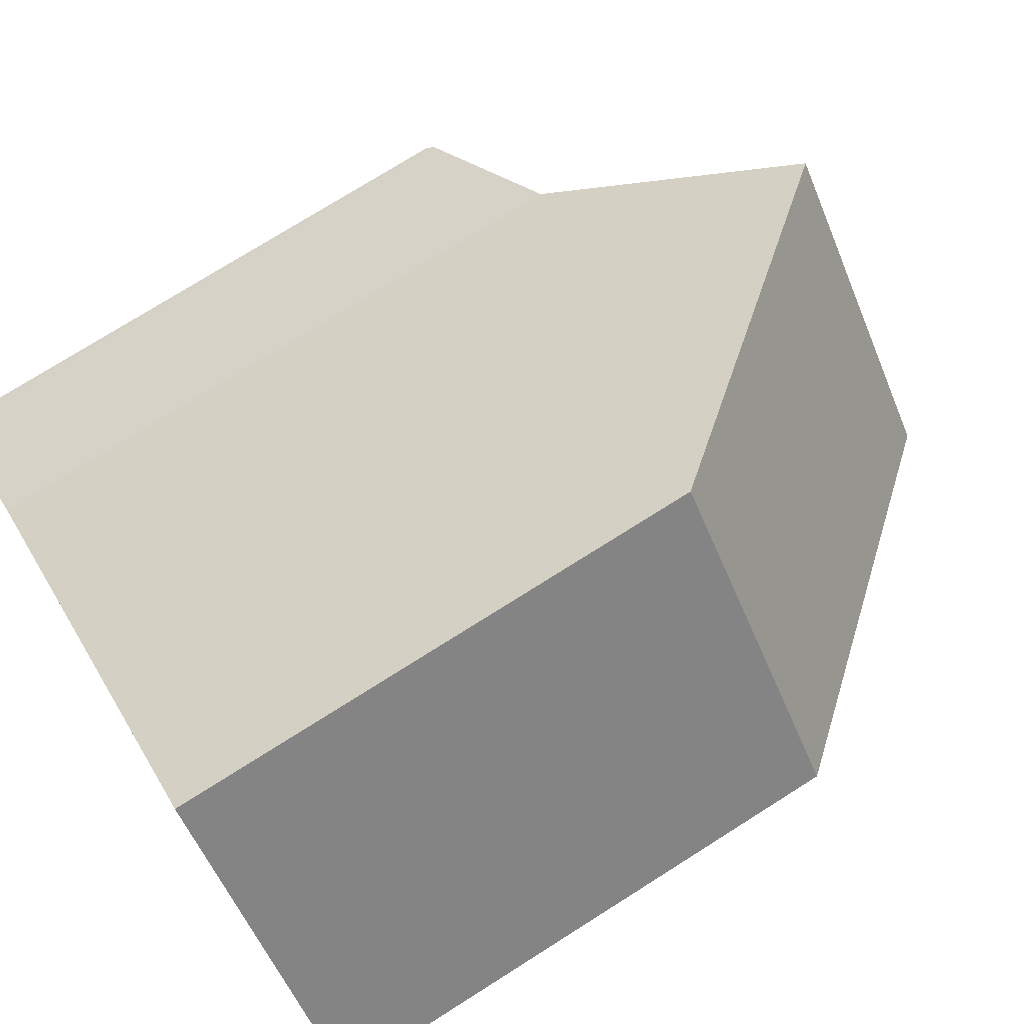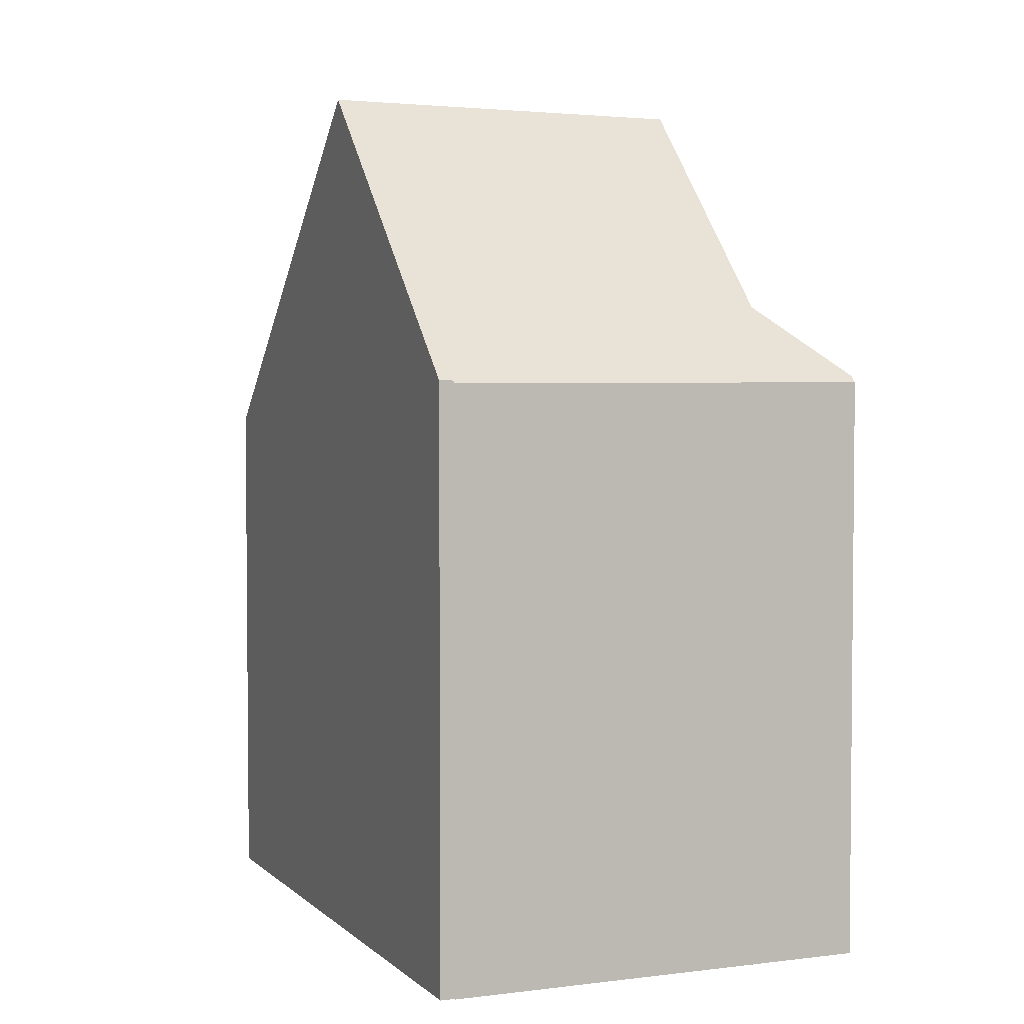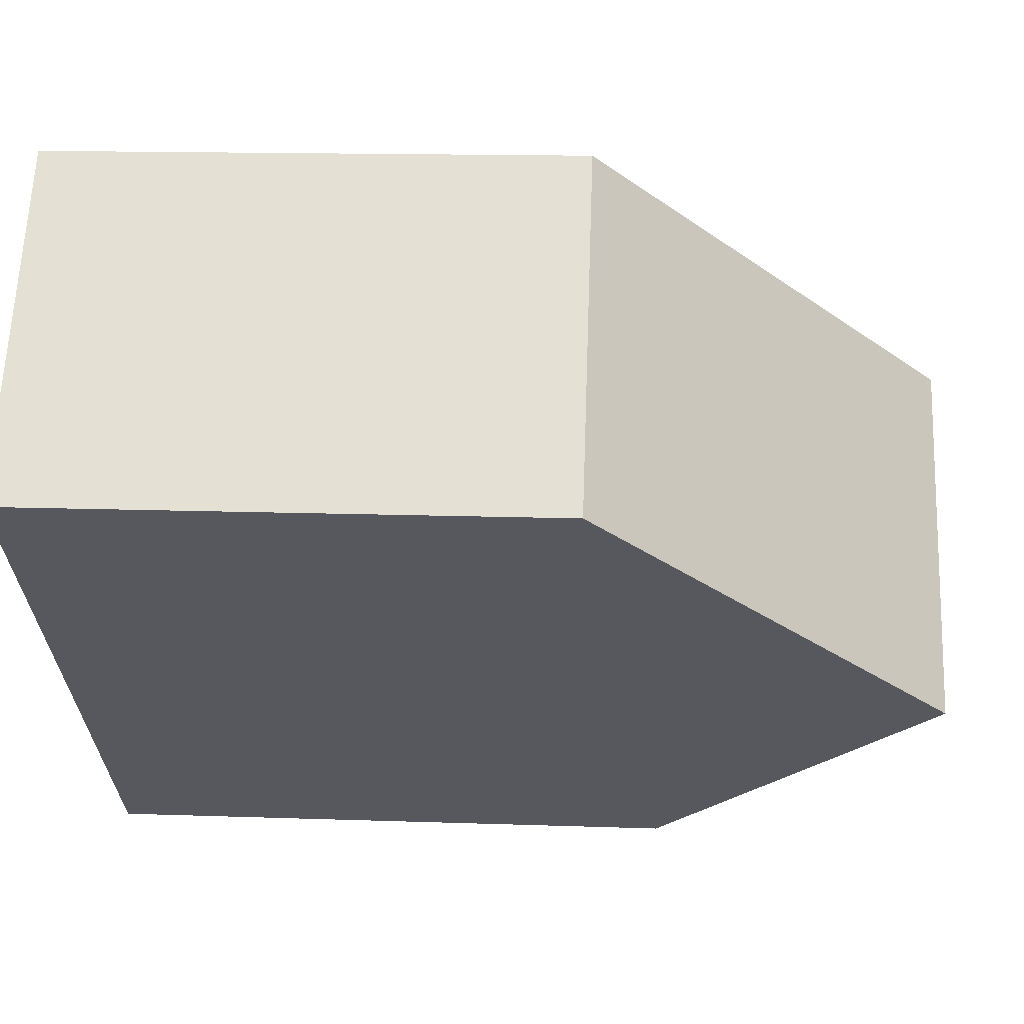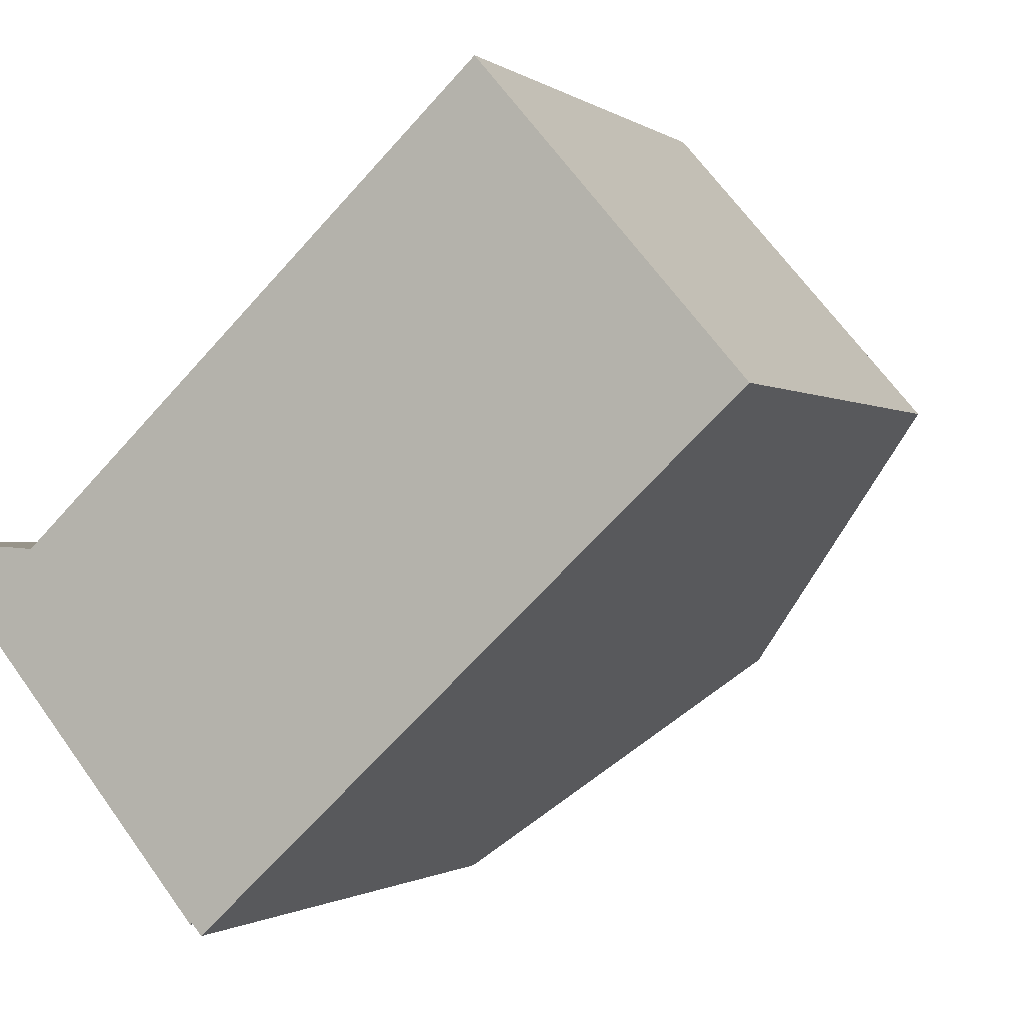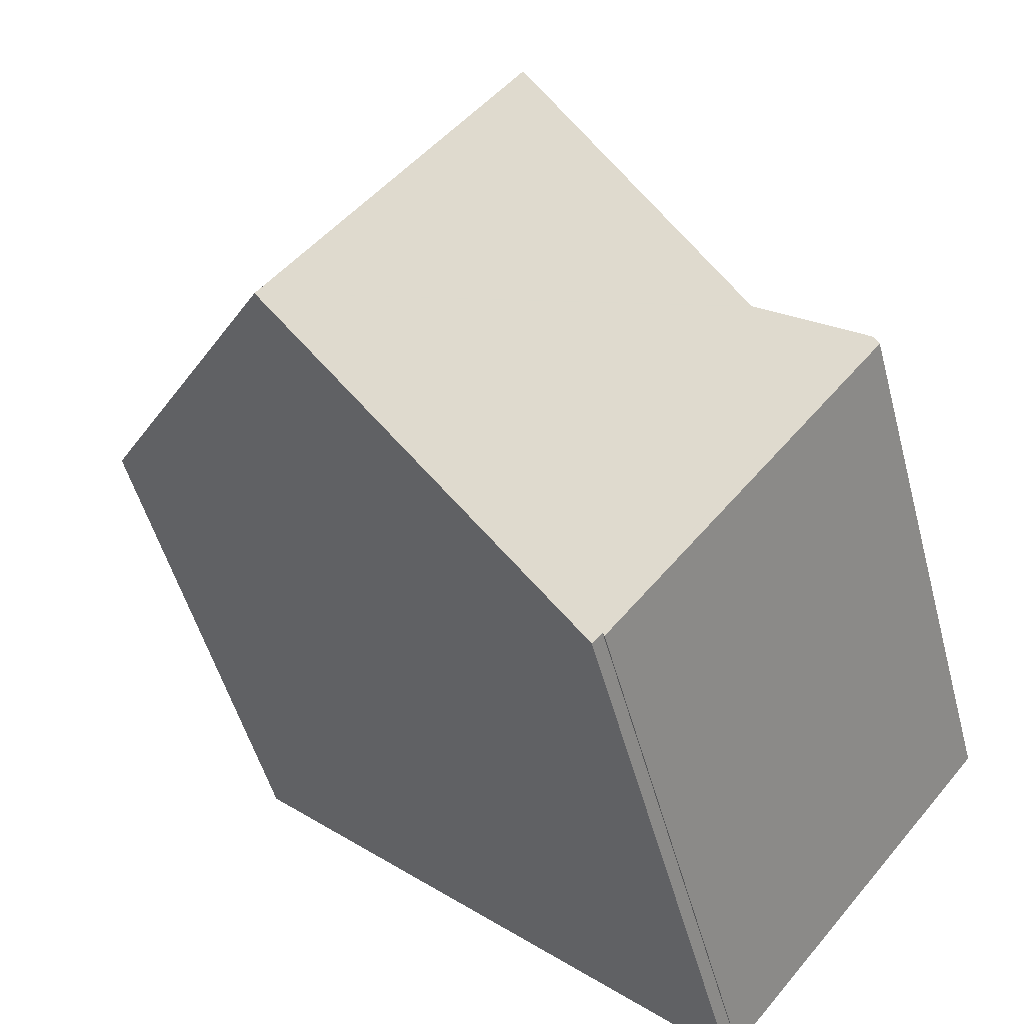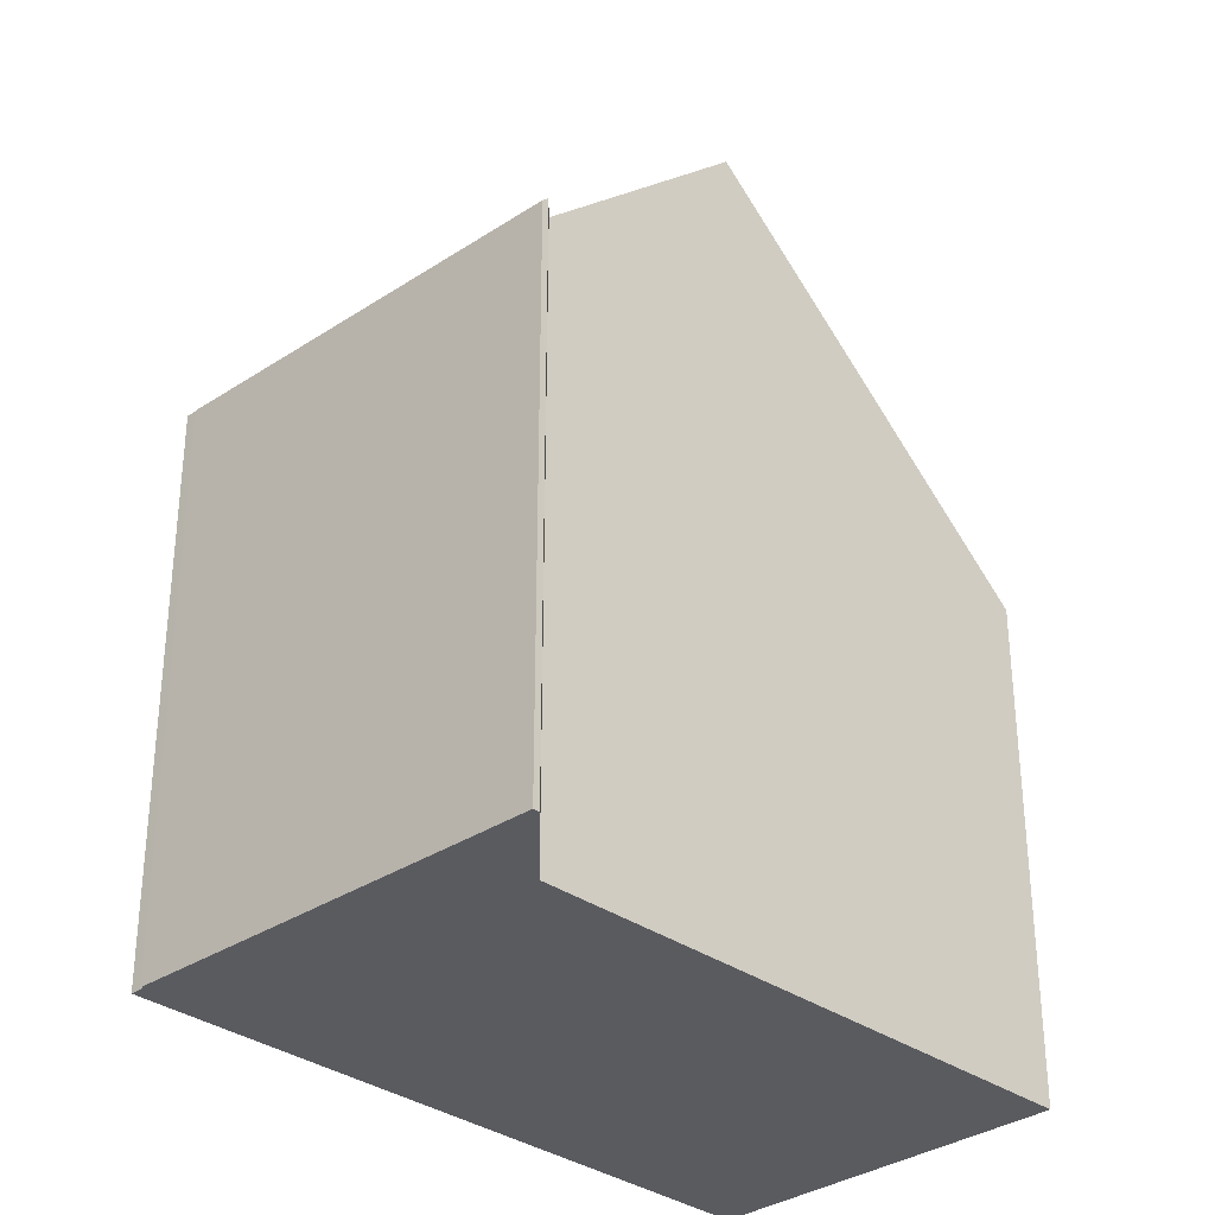
<metadata>
{"format":"obj","ext":"obj","renderer":"f3d","projection":"perspective","resolution":1024,"background":"white","views":[{"elev":74.9,"azim":-122.3,"up":"+Y"},{"elev":3.9,"azim":26.0,"up":"+Z"},{"elev":14.1,"azim":-85.5,"up":"+Y"},{"elev":-0.9,"azim":-156.5,"up":"+Y"},{"elev":-49.8,"azim":14.6,"up":"+Y"},{"elev":-33.3,"azim":92.6,"up":"+Z"}]}
</metadata>
<code>
v -587.2 -840.2 7.05
v -590.5 -844.1 7.131
v -581.2 -845.9 8.842
v -579.8 -845.8 7.908
v -579.8 -845.8 7.822
v -583.5 -850.4 7.855
v -583.5 -850.3 7.884
v -583.6 -850.5 7.887
v -586.8 -847.6 11.75
v -583.5 -843.7 11.65
v -590.4 -844.2 7.28
v -587.1 -840.3 7.198
v -587.1 -840.3 7.198
v -587.2 -840.2 7.05
v -586.3 -841.1 8.25
v -583.5 -843.7 11.65
v -586.8 -847.6 11.75
v -580.4 -846.6 7.828
v -581.2 -845.9 8.817
v -579.9 -845.8 7.953
v -580.5 -846.5 7.958
v -583.7 -850.4 7.986
v -587.1 -840.4 7.236
v -587.1 -840.4 7.236
v -590.3 -844.3 7.403
v -590.5 -844 7.13
v -590.4 -844.2 7.279
v -590.3 -844.2 7.402
v -586.8 -847.6 11.75
v -586.8 -847.6 11.75
v -585.4 -848.9 10.01
v -587.1 -840.3 7.198
v -587.2 -840.2 7.05
v -587.2 -840.2 0
v -587.1 -840.3 0
v -590.5 -844 7.13
v -590.5 -844.1 7.131
v -590.5 -844.1 -8.882e-16
v -590.5 -844 8.882e-16
v -581.2 -845.9 8.817
v -581.2 -845.9 8.842
v -581.2 -845.9 0
v -581.2 -845.9 0
v -579.8 -845.8 7.822
v -579.8 -845.8 7.908
v -579.8 -845.8 0
v -579.8 -845.8 0
v -580.4 -846.6 7.828
v -579.8 -845.8 7.822
v -579.8 -845.8 0
v -580.4 -846.6 0
v -583.5 -850.3 7.884
v -583.5 -850.4 7.855
v -583.5 -850.4 0
v -583.5 -850.3 8.882e-16
v -583.6 -850.5 7.887
v -583.5 -850.3 7.884
v -583.5 -850.3 8.882e-16
v -583.6 -850.5 0
v -583.7 -850.4 7.986
v -583.6 -850.5 7.887
v -583.6 -850.5 0
v -583.7 -850.4 0
v -590.3 -844.3 7.403
v -586.8 -847.6 11.75
v -586.8 -847.6 1.776e-15
v -590.3 -844.3 0
v -590.5 -844.1 7.131
v -590.4 -844.2 7.28
v -590.4 -844.2 -8.882e-16
v -590.5 -844.1 -8.882e-16
v -587.1 -840.4 7.236
v -587.1 -840.3 7.198
v -587.1 -840.3 0
v -587.1 -840.4 0
v -587.2 -840.2 7.05
v -587.2 -840.2 7.05
v -587.2 -840.2 0
v -587.2 -840.2 0
v -583.5 -843.7 11.65
v -586.3 -841.1 8.25
v -586.3 -841.1 1.776e-15
v -583.5 -843.7 0
v -581.2 -845.9 8.842
v -583.5 -843.7 11.65
v -583.5 -843.7 0
v -581.2 -845.9 0
v -583.5 -850.4 7.855
v -580.4 -846.6 7.828
v -580.4 -846.6 0
v -583.5 -850.4 0
v -579.9 -845.8 7.953
v -581.2 -845.9 8.817
v -581.2 -845.9 0
v -579.9 -845.8 8.882e-16
v -579.8 -845.8 7.908
v -579.9 -845.8 7.953
v -579.9 -845.8 8.882e-16
v -579.8 -845.8 0
v -585.4 -848.9 10.01
v -583.7 -850.4 7.986
v -583.7 -850.4 0
v -585.4 -848.9 0
v -586.3 -841.1 8.25
v -587.1 -840.4 7.236
v -587.1 -840.4 0
v -586.3 -841.1 1.776e-15
v -590.4 -844.2 7.28
v -590.3 -844.3 7.403
v -590.3 -844.3 0
v -590.4 -844.2 -8.882e-16
v -587.2 -840.2 7.05
v -590.5 -844 7.13
v -590.5 -844 8.882e-16
v -587.2 -840.2 0
v -586.8 -847.6 11.75
v -585.4 -848.9 10.01
v -585.4 -848.9 0
v -586.8 -847.6 1.776e-15
v -587.2 -840.2 0
v -581.2 -845.9 0
v -579.8 -845.8 0
v -579.8 -845.8 0
v -583.5 -850.4 0
v -583.5 -850.3 0
v -583.6 -850.5 0
v -590.5 -844.1 0
f 24 13 12 23
f 14 1 12 13
f 27 11 2 26
f 28 25 11 27
f 21 19 20
f 31 17 30
f 20 4 5 18 21
f 21 18 6 7 8 22
f 23 15 24
f 29 9 25 28
f 26 14 13 27
f 27 13 24 28
f 30 16 3 19 21 22 31
f 28 24 15 10 29
f 33 34 35 32
f 37 38 39 36
f 41 42 43 40
f 45 46 47 44
f 49 50 51 48
f 53 54 55 52
f 57 58 59 56
f 61 62 63 60
f 65 66 67 64
f 69 70 71 68
f 73 74 75 72
f 77 78 79 76
f 81 82 83 80
f 85 86 87 84
f 89 90 91 88
f 93 94 95 92
f 97 98 99 96
f 101 102 103 100
f 105 106 107 104
f 109 110 111 108
f 113 114 115 112
f 117 118 119 116
f 121 122 123 124 125 126 127 120

</code>
